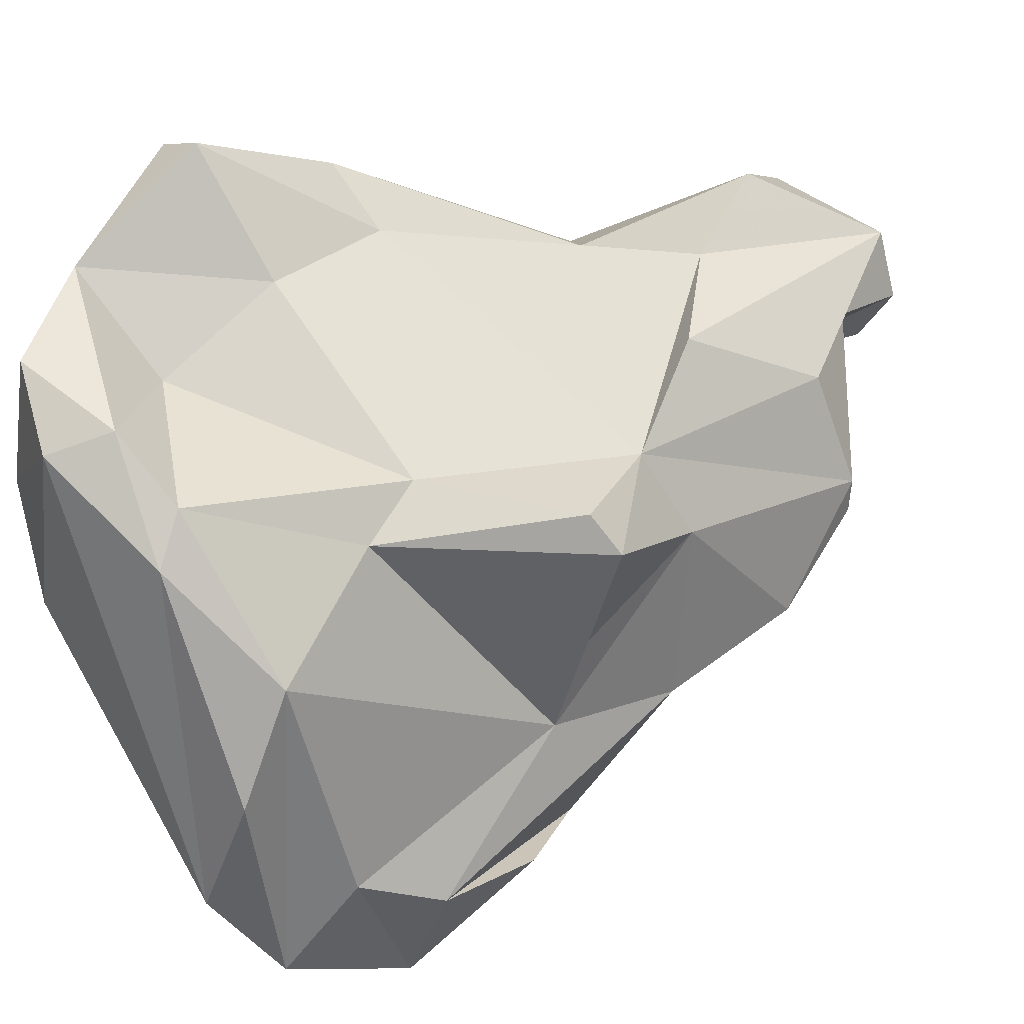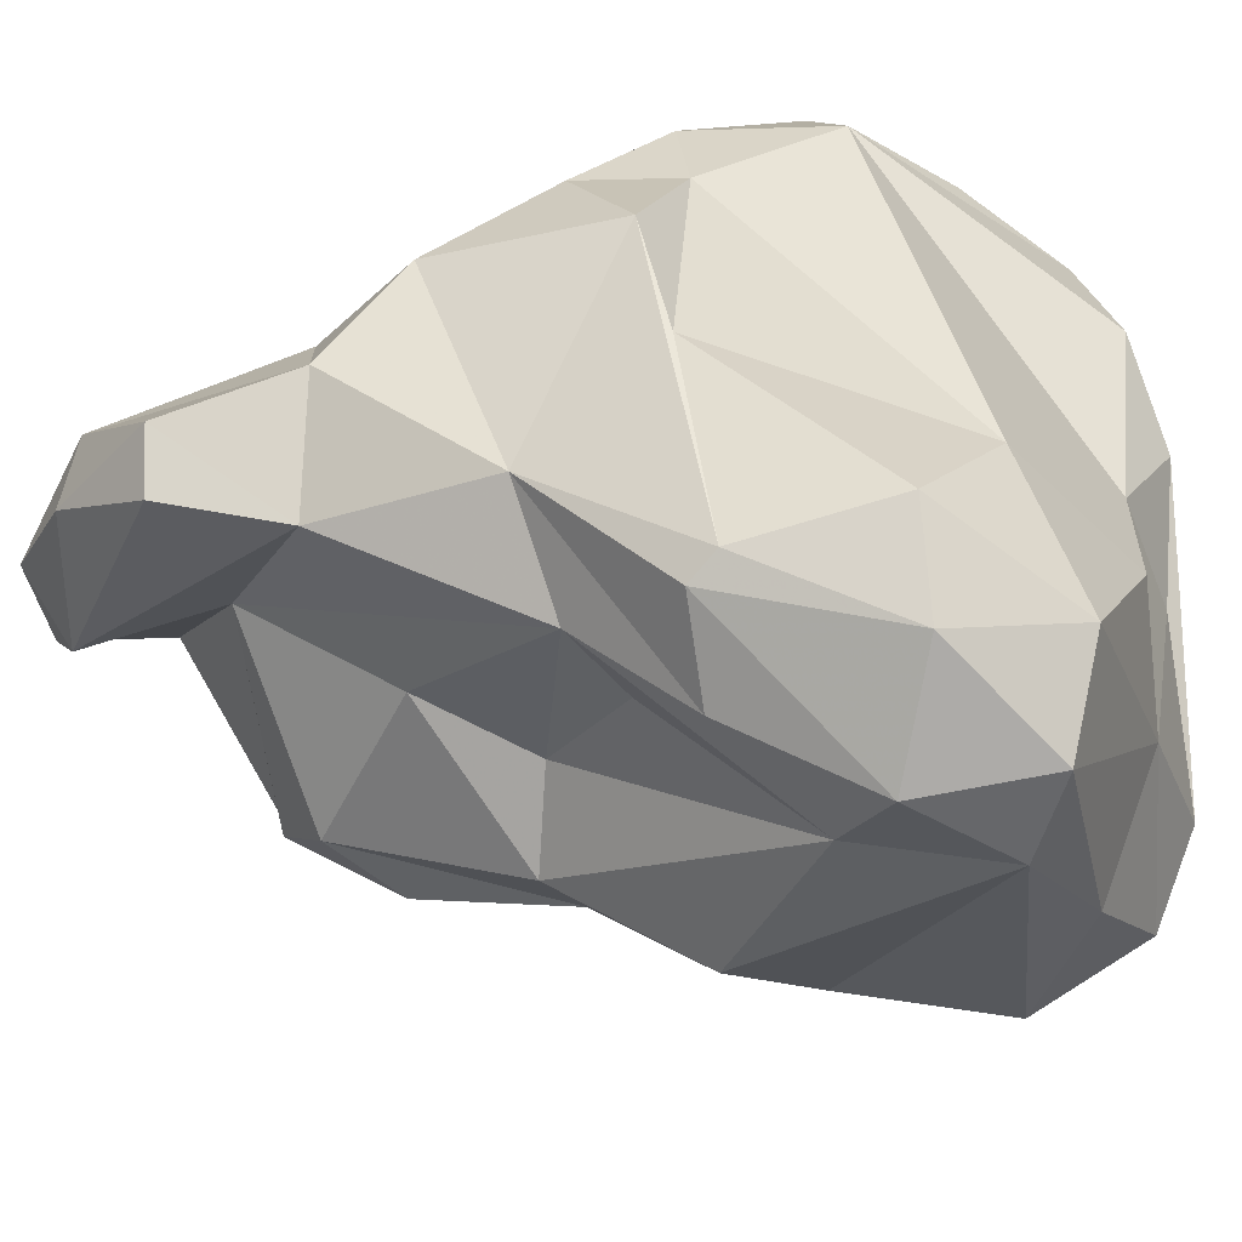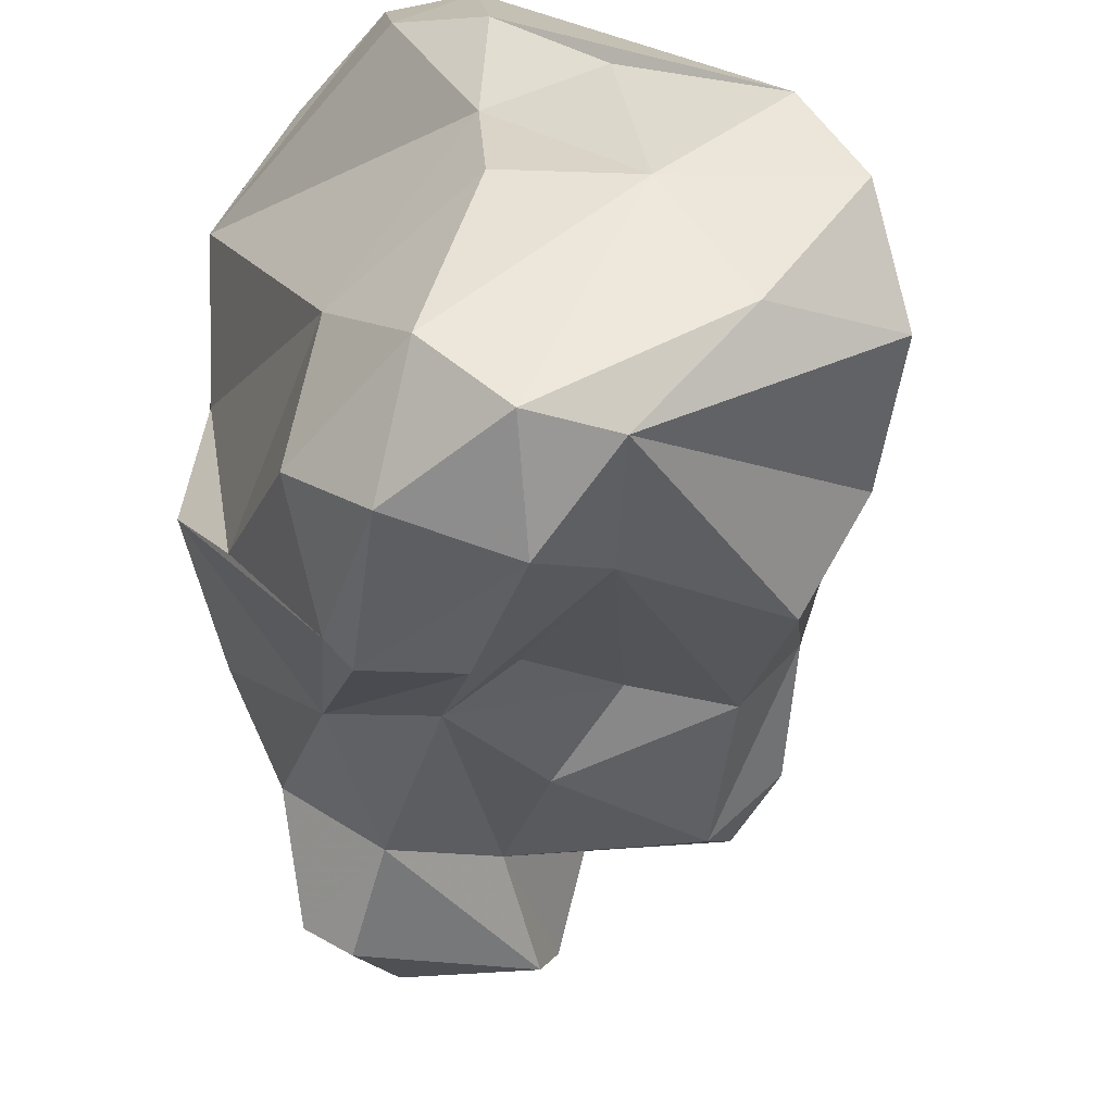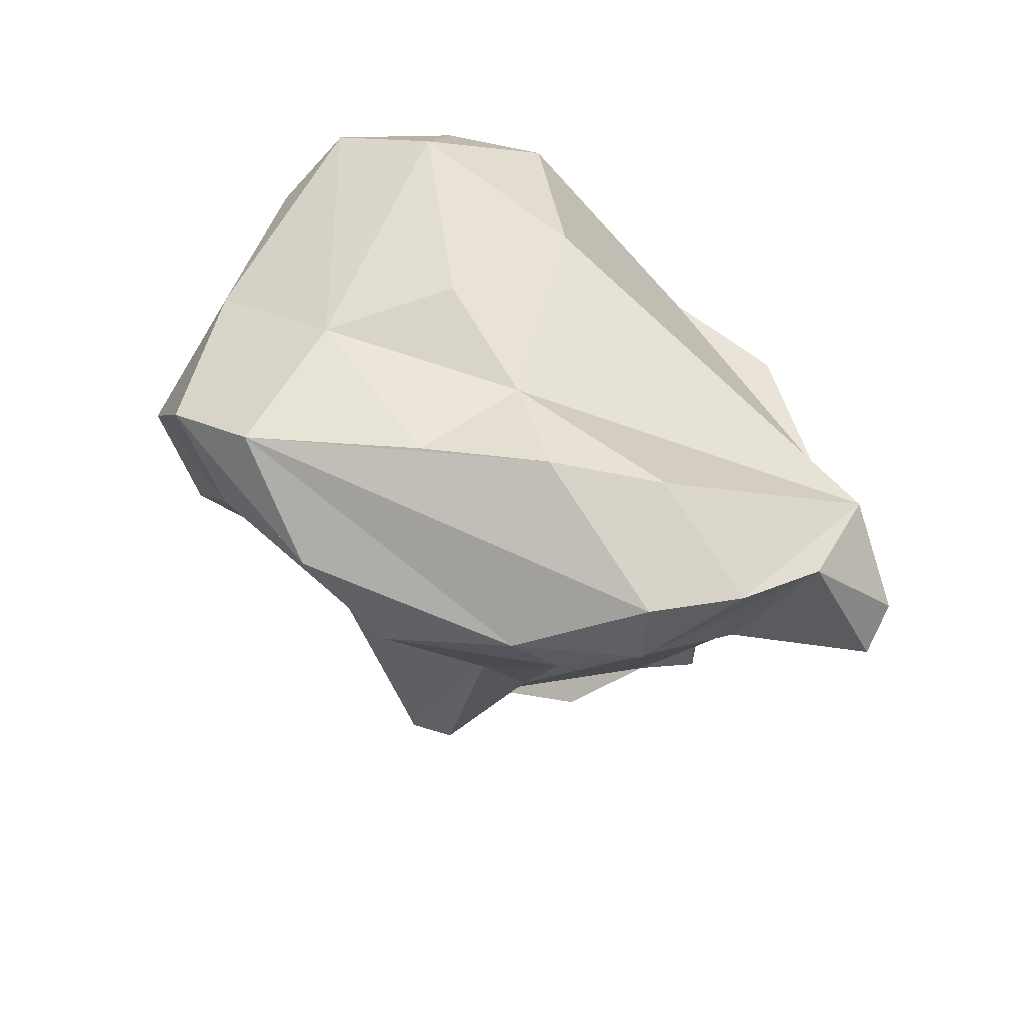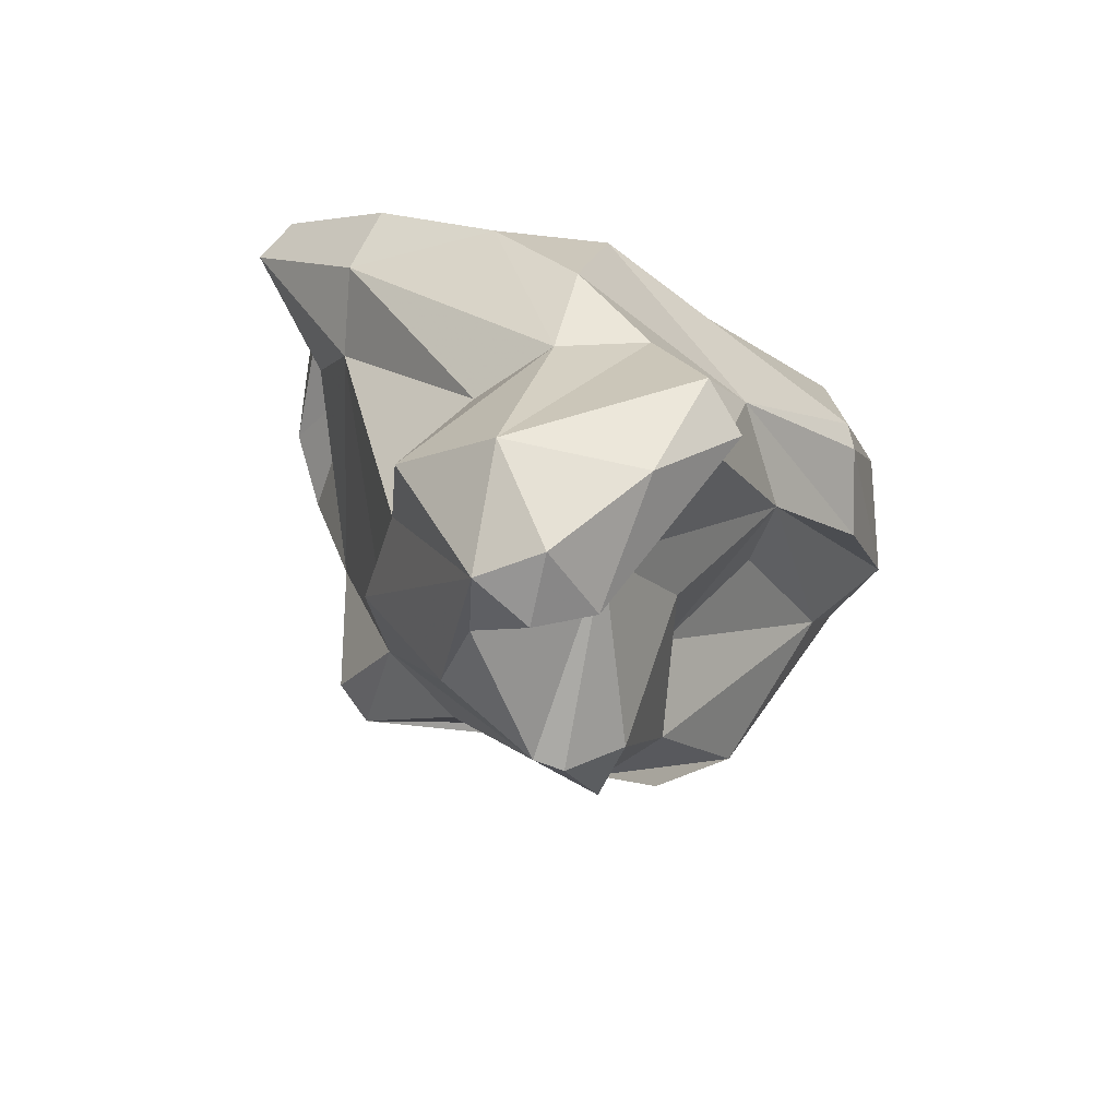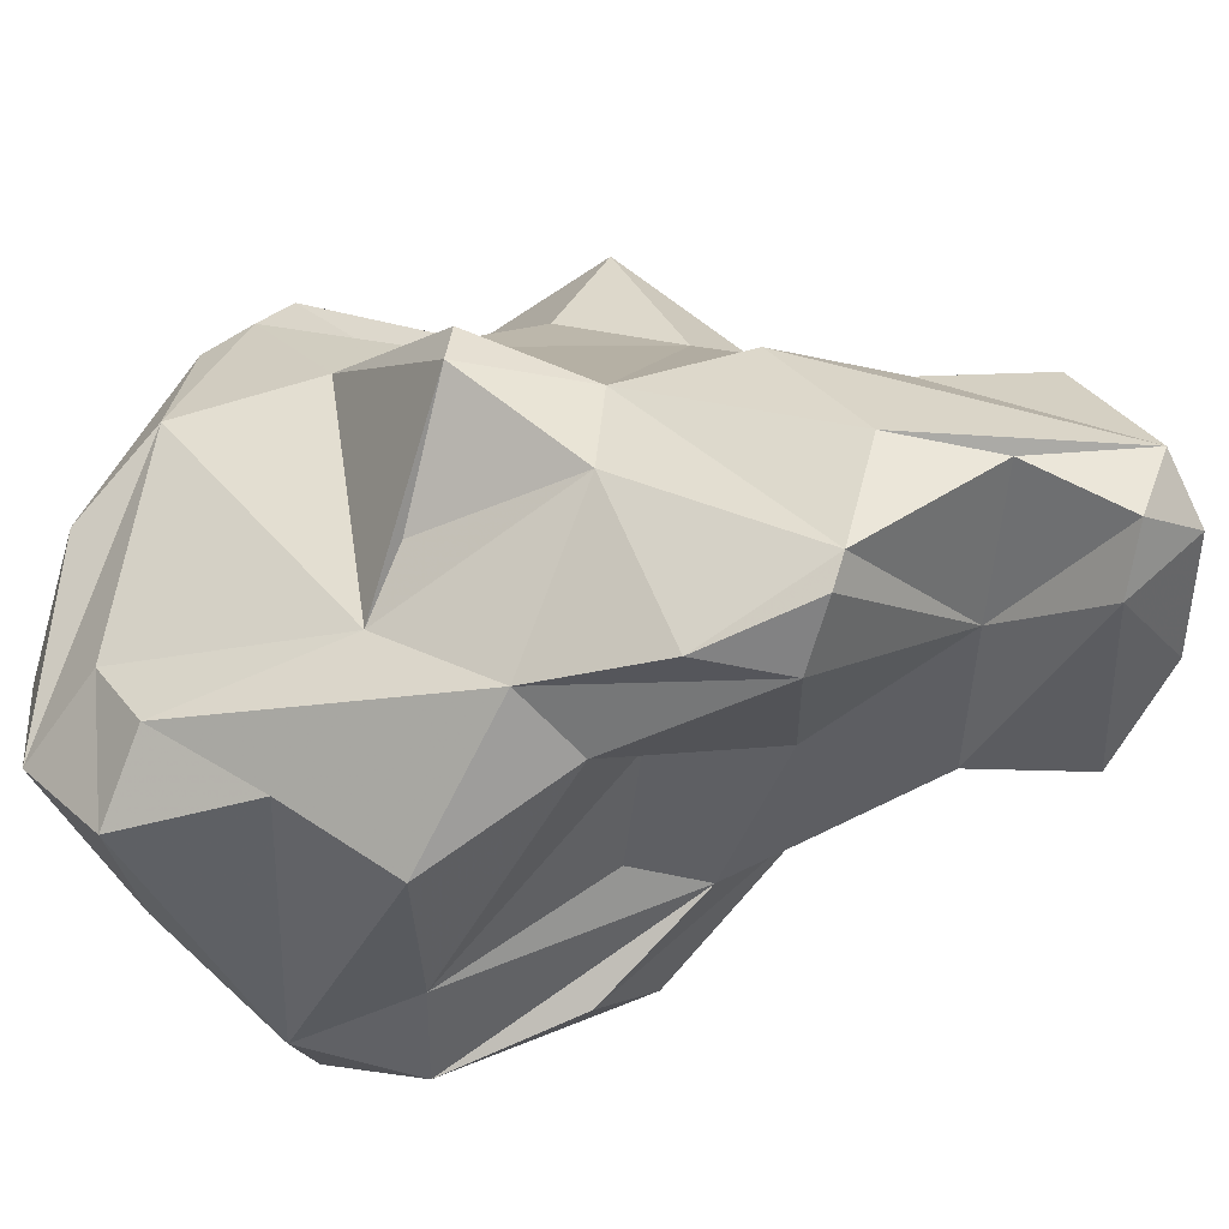
<metadata>
{"format":"obj","ext":"obj","renderer":"f3d","projection":"perspective","resolution":1024,"background":"white","views":[{"elev":51.6,"azim":66.9,"up":"+Y"},{"elev":-65.2,"azim":-75.7,"up":"+Y"},{"elev":-61.9,"azim":10.0,"up":"+Y"},{"elev":69.4,"azim":153.5,"up":"+Z"},{"elev":-72.1,"azim":-99.5,"up":"+Z"},{"elev":-7.7,"azim":132.5,"up":"+Y"}]}
</metadata>
<code>
v 162.5 295.3 75.29
v 163 299.2 78.13
v 162.7 292.4 71.36
v 162.6 291.4 77.1
v 163.4 295.9 78.4
v 163.8 288.4 64.48
v 163.9 289.9 68.49
v 164.6 302.5 81.55
v 165.3 287.1 64.15
v 164.8 300 76.46
v 166.7 295.1 68.89
v 166.4 286.1 73.02
v 166 289.8 61.23
v 165.8 294.4 61.27
v 164.5 292.9 68.21
v 167.7 281.9 77.72
v 168.2 292.5 59.06
v 164.6 287.9 77.52
v 165.9 303.4 80.89
v 167.8 299.7 76.06
v 167.7 297.2 63.5
v 164 299.2 82.64
v 167.6 282.2 82.39
v 169.4 300.7 79.96
v 167 287.3 67.54
v 167.1 301.3 85.22
v 168.8 286.7 84.64
v 168.3 281.6 76.78
v 170.2 297.1 66.39
v 170.2 290.6 60.15
v 169.4 294.5 59.32
v 170.6 292.6 59.26
v 170.4 301.6 87.76
v 172.1 287.6 68.79
v 170 280 82.03
v 169.9 284.4 73.41
v 171.4 281 76.48
v 169.9 290.5 64.59
v 174.5 294.8 64.26
v 170.7 299.4 83.94
v 173.7 301.5 86.1
v 172 294.2 62.03
v 171 297.5 88.67
v 173.7 297.6 68.49
v 176.5 296.6 71.3
v 172.3 284.8 74.55
v 173.6 279.2 80.35
v 173.4 292.2 87.46
v 176.7 290.5 63.89
v 176.2 288.7 65.25
v 177.9 287.2 86.73
v 174.7 287.5 71.7
v 171.7 281.8 85.73
v 173.7 288 87.33
v 173.2 300.8 88.1
v 176.4 291.6 63.71
v 175.5 281.5 78.61
v 177.2 299.4 86.21
v 173.9 295.4 89.03
v 174 279.6 84.34
v 176.1 300.4 85.19
v 177.1 292.8 87.95
v 177.8 287 70.7
v 179.8 284 74.87
v 178 294.1 70.24
v 177.6 298 80.3
v 180.5 296.7 83.92
v 176.3 298.6 78.43
v 178.6 289.1 66.88
v 181.9 289.7 87.37
v 179.1 298.1 74.15
v 179.8 288.7 71.42
v 180 297 73.53
v 176.5 280.1 82.9
v 179.9 292.6 75.03
v 180.2 283.6 84.37
v 180.5 290.4 75.78
v 183.1 289.8 83.15
v 181.9 293.9 85.87
v 183.6 288.2 80.62
v 182.3 286.2 77.19
v 183.4 287.3 85.67
v 183.8 285.4 81.94
g foo
f 13 9 6
f 9 13 30
f 13 6 14
f 30 13 17
f 17 13 14
f 32 30 17
f 31 17 14
f 31 32 17
f 25 7 6
f 6 9 25
f 38 25 30
f 30 25 9
f 7 14 6
f 15 14 7
f 38 30 32
f 42 38 32
f 42 32 31
f 42 31 39
f 21 14 15
f 21 31 14
f 12 25 36
f 25 12 7
f 38 36 25
f 34 36 38
f 49 50 38
f 50 34 38
f 7 12 3
f 15 7 3
f 49 38 56
f 42 56 38
f 39 56 42
f 11 21 15
f 11 29 21
f 39 31 44
f 21 29 31
f 29 44 31
f 12 28 16
f 37 28 12
f 36 37 12
f 34 52 36
f 36 52 46
f 16 18 4
f 12 16 4
f 63 34 50
f 63 52 34
f 49 69 50
f 3 12 4
f 49 56 69
f 56 65 69
f 3 4 1
f 3 1 15
f 45 56 39
f 1 10 15
f 11 15 10
f 20 11 10
f 29 11 20
f 45 39 44
f 23 16 35
f 28 35 16
f 28 47 35
f 47 28 37
f 36 47 37
f 57 47 36
f 46 57 36
f 64 57 63
f 16 23 18
f 57 46 52
f 52 63 57
f 72 64 63
f 63 50 72
f 5 4 18
f 50 69 72
f 65 72 69
f 5 1 4
f 45 65 56
f 1 5 2
f 10 1 2
f 20 45 29
f 45 44 29
f 53 23 35
f 60 35 47
f 60 53 35
f 47 74 60
f 53 27 23
f 57 74 47
f 64 74 57
f 81 74 64
f 81 64 80
f 80 64 72
f 23 27 18
f 77 80 72
f 18 27 5
f 77 72 65
f 77 65 75
f 22 5 27
f 73 75 65
f 73 65 45
f 5 22 2
f 45 71 73
f 20 68 45
f 68 71 45
f 8 2 22
f 24 68 20
f 10 2 19
f 2 8 19
f 19 20 10
f 20 19 24
f 51 53 60
f 76 60 74
f 83 76 74
f 51 60 76
f 83 74 81
f 51 54 53
f 27 53 54
f 80 83 81
f 48 27 54
f 80 77 78
f 48 22 27
f 77 75 73
f 77 73 66
f 71 68 66
f 66 73 71
f 40 61 68
f 8 22 26
f 40 24 26
f 40 68 24
f 19 8 26
f 19 26 24
f 82 76 83
f 82 51 76
f 80 78 83
f 78 82 83
f 62 48 51
f 48 54 51
f 77 67 78
f 77 66 67
f 48 43 22
f 43 33 22
f 66 61 67
f 61 66 68
f 26 22 33
f 41 40 26
f 40 41 61
f 41 26 33
f 70 51 82
f 62 51 70
f 67 79 82
f 79 70 82
f 82 78 67
f 59 48 62
f 43 48 59
f 70 59 62
f 58 70 79
f 67 58 79
f 55 43 59
f 55 59 70
f 58 55 70
f 33 43 55
f 67 61 58
f 41 33 55
f 41 55 58
f 61 41 58
g

</code>
